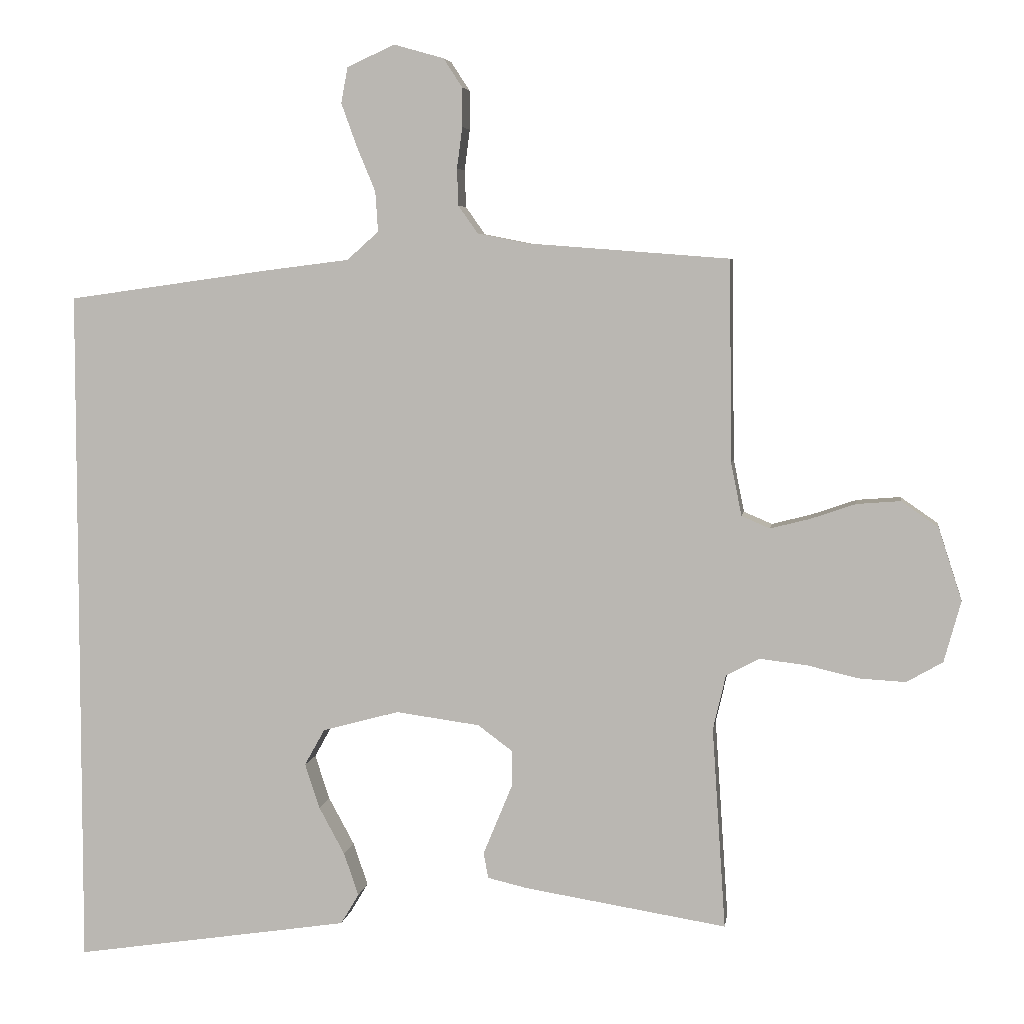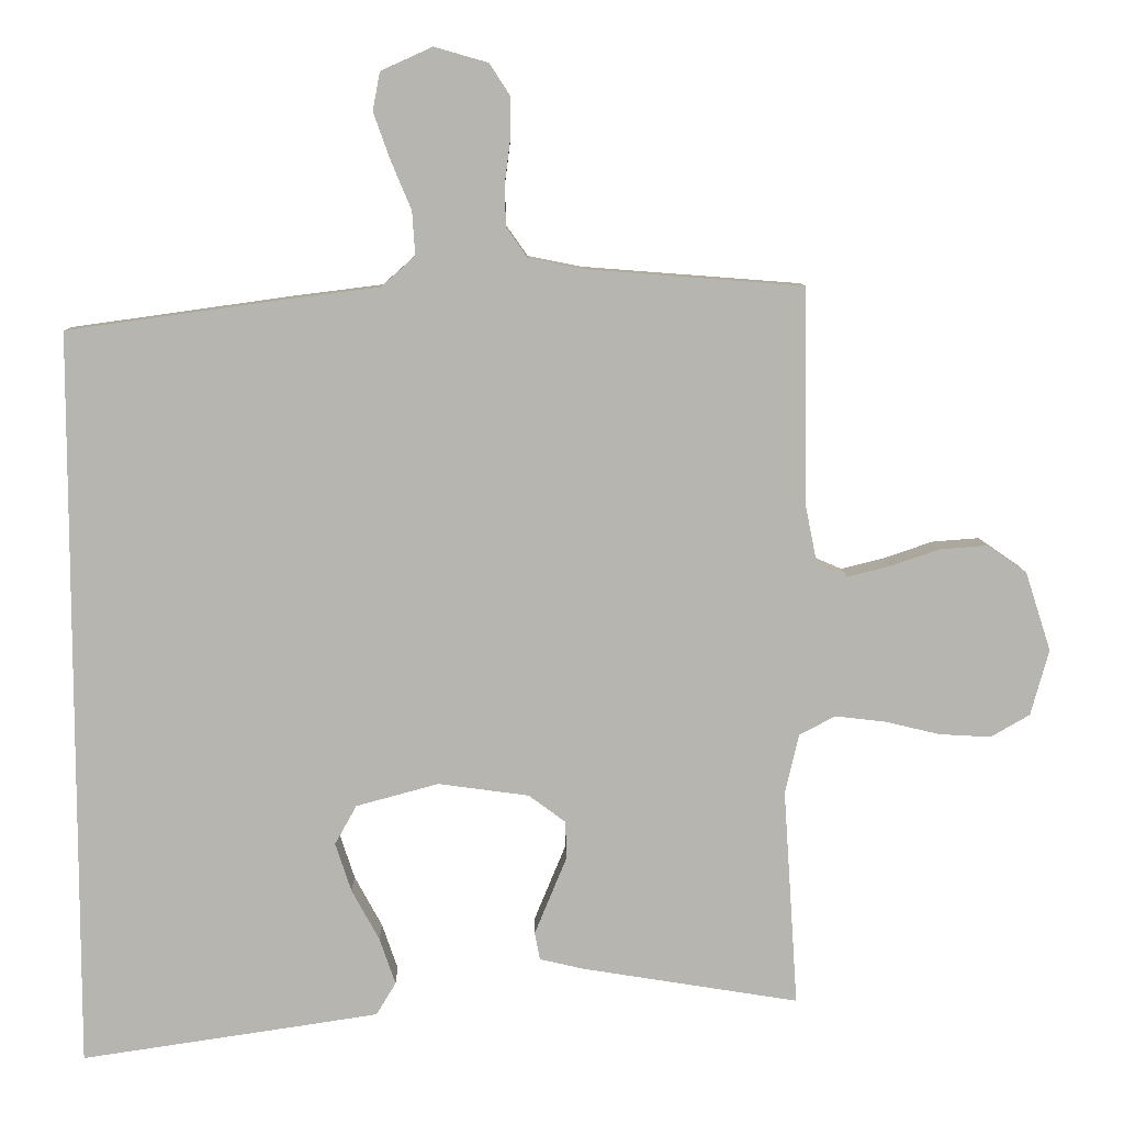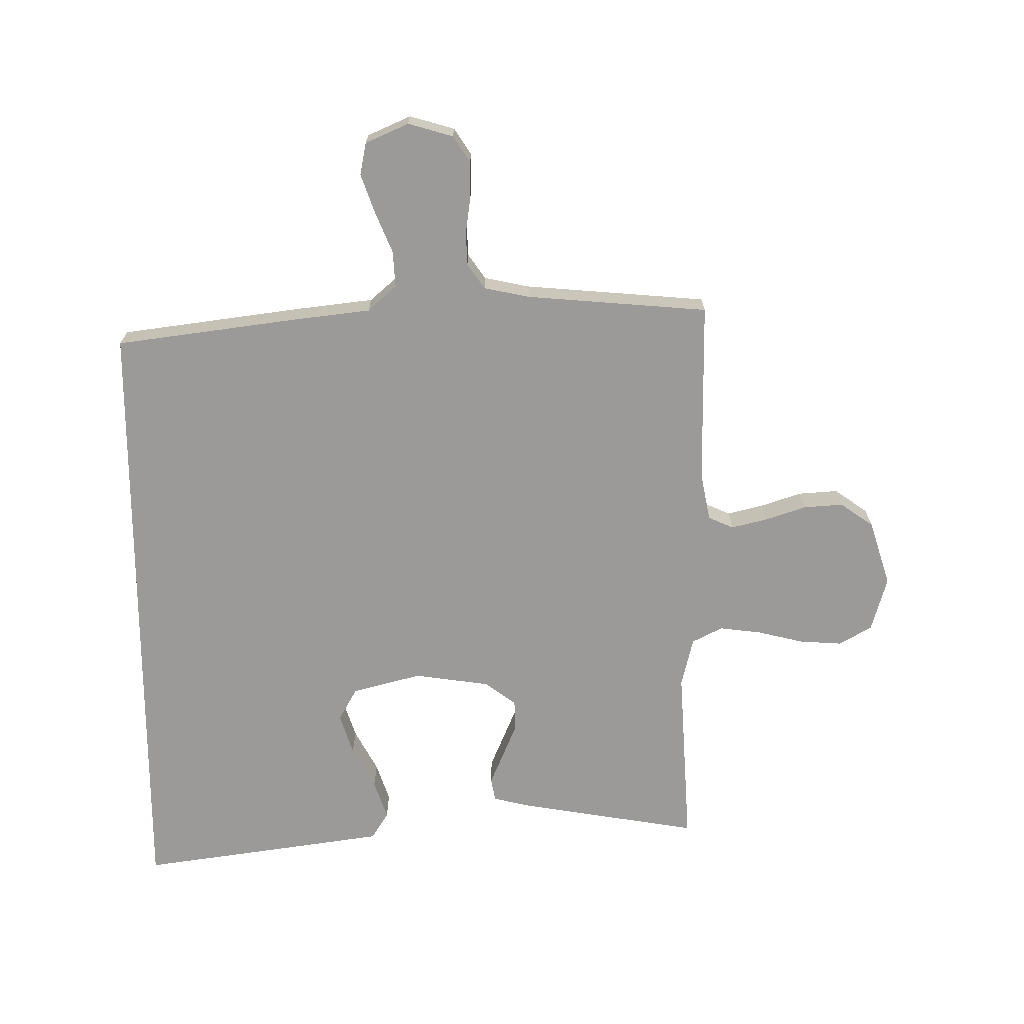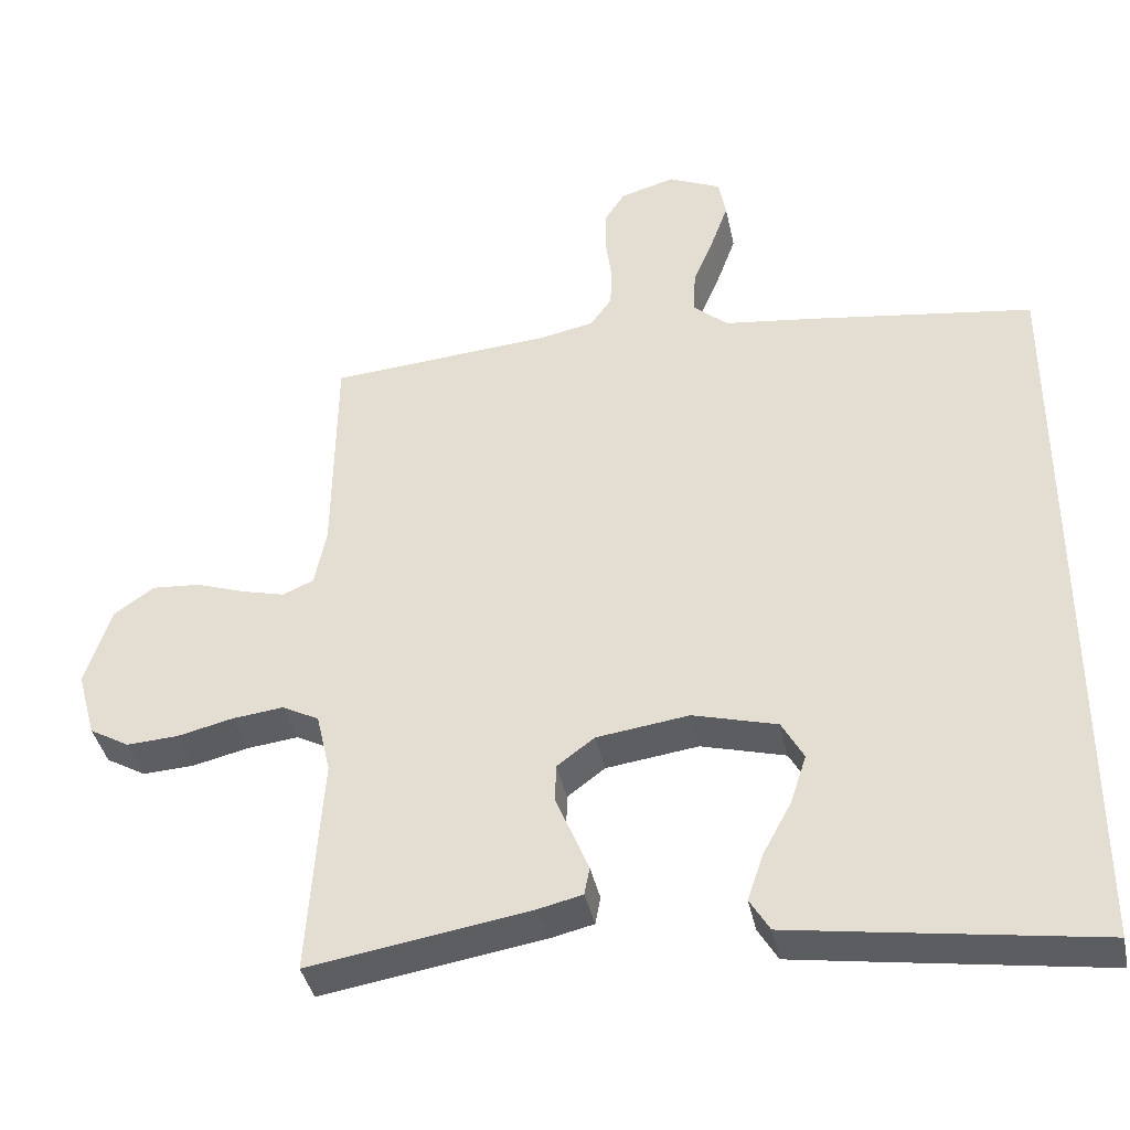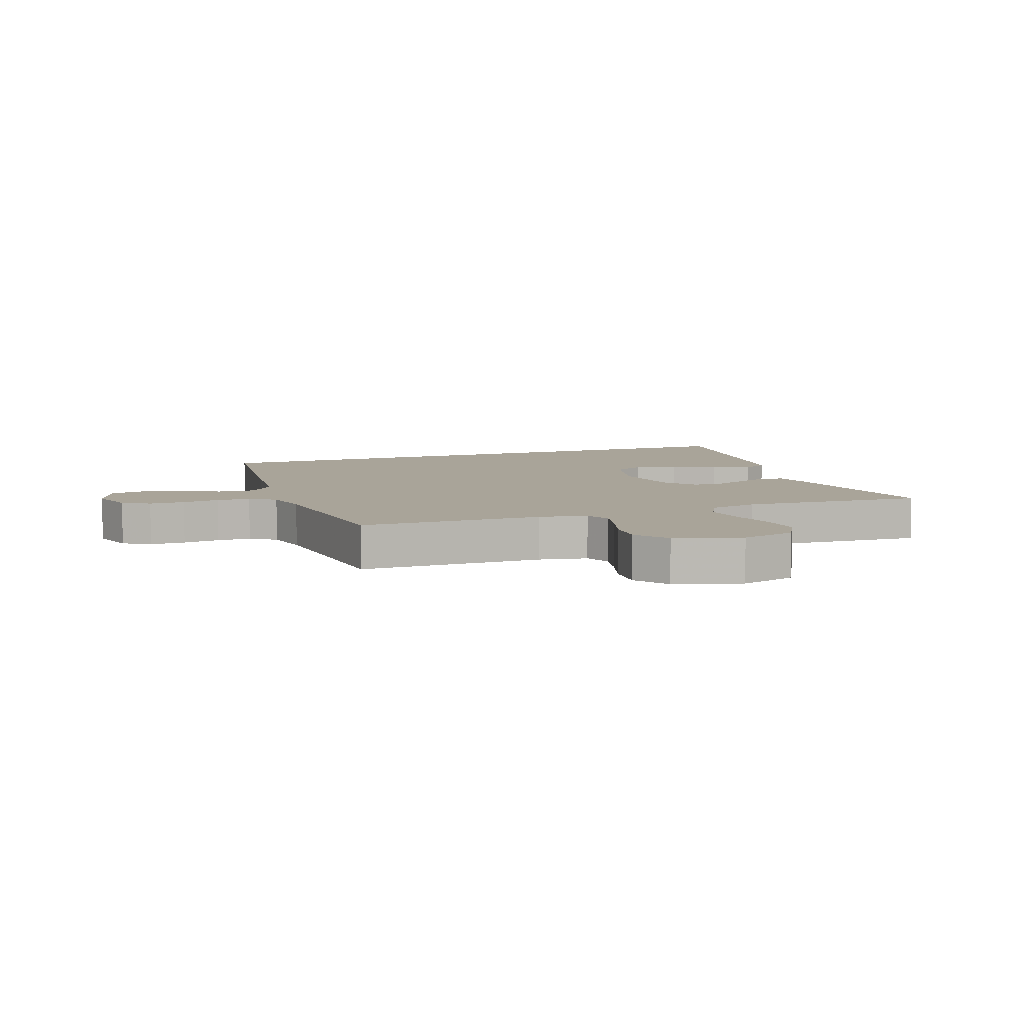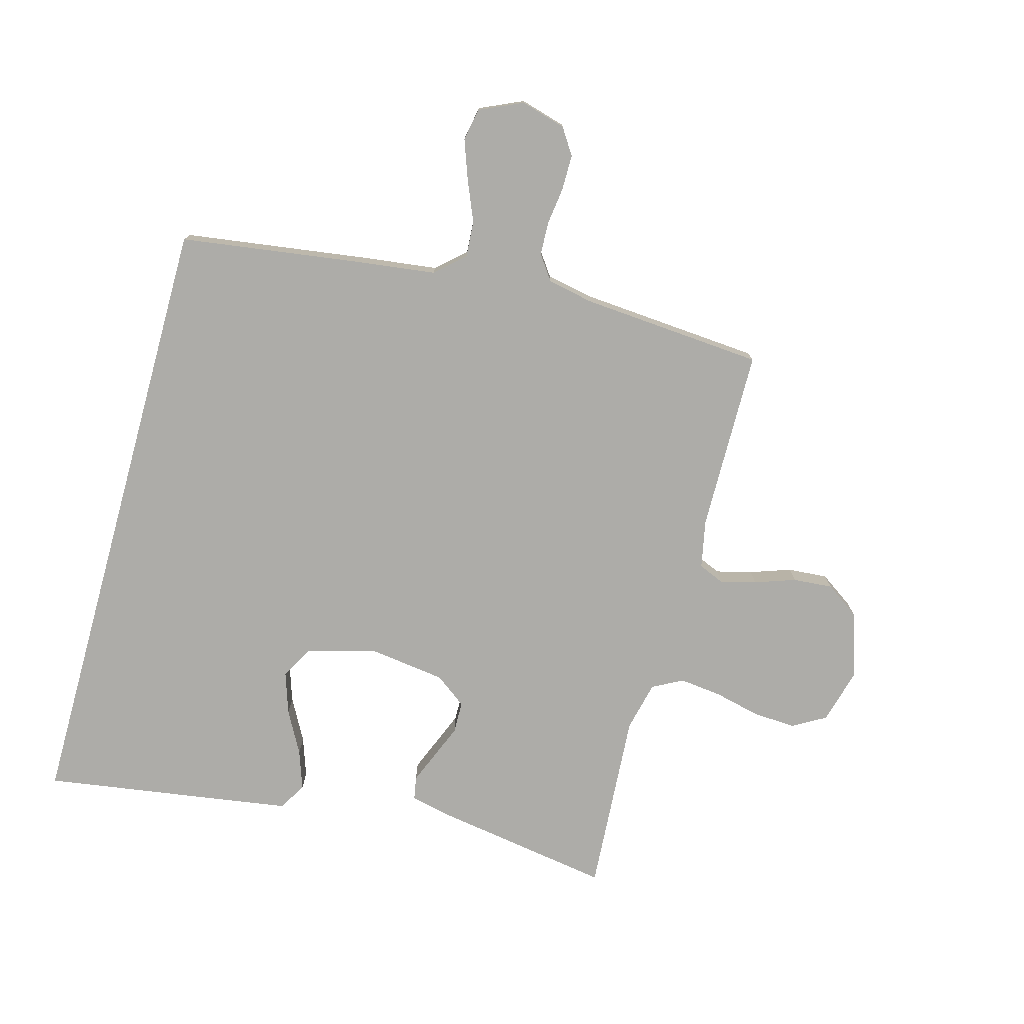
<metadata>
{"format":"obj","ext":"obj","renderer":"f3d","projection":"perspective","resolution":1024,"background":"white","views":[{"elev":5.3,"azim":8.3,"up":"+Z"},{"elev":8.9,"azim":-0.8,"up":"+Z"},{"elev":-69.4,"azim":-0.0,"up":"+Y"},{"elev":-39.2,"azim":-168.3,"up":"+Z"},{"elev":7.2,"azim":69.0,"up":"+Y"},{"elev":-76.6,"azim":-15.4,"up":"+Y"}]}
</metadata>
<code>
v -0.5 0.07 -0.579
v -0.5 0.07 0.441
v -0.2 0.07 0.483
v -0.073 0.07 0.499
v -0.026 0.07 0.541
v -0.03 0.07 0.601
v -0.058 0.07 0.668
v -0.081 0.07 0.732
v -0.071 0.07 0.785
v 0 0.07 0.817
v 0.074 0.07 0.796
v 0.102 0.07 0.753
v 0.102 0.07 0.695
v 0.094 0.07 0.634
v 0.096 0.07 0.579
v 0.125 0.07 0.538
v 0.2 0.07 0.523
v 0.5 0.07 0.5
v 0.504 0.07 0.2
v 0.52 0.07 0.121
v 0.562 0.07 0.103
v 0.621 0.07 0.118
v 0.688 0.07 0.141
v 0.753 0.07 0.146
v 0.808 0.07 0.108
v 0.843 0.07 0
v 0.818 0.07 -0.091
v 0.764 0.07 -0.122
v 0.694 0.07 -0.118
v 0.618 0.07 -0.1
v 0.549 0.07 -0.092
v 0.499 0.07 -0.118
v 0.48 0.07 -0.2
v 0.5 0.07 -0.5
v 0.2 0.07 -0.452
v 0.14 0.07 -0.438
v 0.133 0.07 -0.4
v 0.154 0.07 -0.349
v 0.177 0.07 -0.293
v 0.176 0.07 -0.241
v 0.125 0.07 -0.203
v 0 0.07 -0.186
v -0.114 0.07 -0.217
v -0.144 0.07 -0.271
v -0.122 0.07 -0.338
v -0.084 0.07 -0.408
v -0.062 0.07 -0.472
v -0.089 0.07 -0.517
v -0.2 0.07 -0.534
v -0.5 0 -0.579
v -0.5 0 0.441
v -0.2 0 0.483
v -0.073 0 0.499
v -0.026 0 0.541
v -0.03 0 0.601
v -0.058 0 0.668
v -0.081 0 0.732
v -0.071 0 0.785
v 0 0 0.817
v 0.074 0 0.796
v 0.102 0 0.753
v 0.102 0 0.695
v 0.094 0 0.634
v 0.096 0 0.579
v 0.125 0 0.538
v 0.2 0 0.523
v 0.5 0 0.5
v 0.504 0 0.2
v 0.52 0 0.121
v 0.562 0 0.103
v 0.621 0 0.118
v 0.688 0 0.141
v 0.753 0 0.146
v 0.808 0 0.108
v 0.843 0 0
v 0.818 0 -0.091
v 0.764 0 -0.122
v 0.694 0 -0.118
v 0.618 0 -0.1
v 0.549 0 -0.092
v 0.499 0 -0.118
v 0.48 0 -0.2
v 0.5 0 -0.5
v 0.2 0 -0.452
v 0.14 0 -0.438
v 0.133 0 -0.4
v 0.154 0 -0.349
v 0.177 0 -0.293
v 0.176 0 -0.241
v 0.125 0 -0.203
v 0 0 -0.186
v -0.114 0 -0.217
v -0.144 0 -0.271
v -0.122 0 -0.338
v -0.084 0 -0.408
v -0.062 0 -0.472
v -0.089 0 -0.517
v -0.2 0 -0.534
f 48 49 1
f 47 48 1
f 46 47 1
f 45 46 1
f 44 45 1 2
f 2 3 4
f 44 2 4
f 43 44 4
f 42 43 4 5
f 41 42 5
f 40 41 5 6
f 36 37 38
f 35 36 38
f 34 35 38
f 33 34 38
f 32 33 38 39
f 28 29 30
f 27 28 30
f 26 27 30
f 25 26 30
f 24 25 30
f 23 24 30
f 22 23 30
f 21 22 30 31
f 20 21 31 32
f 17 18 19
f 19 20 32
f 17 19 32
f 16 17 32
f 12 13 14
f 11 12 14
f 10 11 14
f 9 10 14
f 8 9 14
f 7 8 14
f 6 7 14
f 6 14 15
f 15 16 32
f 6 15 32
f 40 6 32
f 32 39 40
f 50 98 97
f 50 97 96
f 50 96 95
f 50 95 94
f 51 50 94 93
f 53 52 51
f 53 51 93
f 53 93 92
f 54 53 92 91
f 54 91 90
f 55 54 90 89
f 87 86 85
f 87 85 84
f 87 84 83
f 87 83 82
f 88 87 82 81
f 79 78 77
f 79 77 76
f 79 76 75
f 79 75 74
f 79 74 73
f 79 73 72
f 79 72 71
f 80 79 71 70
f 81 80 70 69
f 68 67 66
f 81 69 68
f 81 68 66
f 81 66 65
f 63 62 61
f 63 61 60
f 63 60 59
f 63 59 58
f 63 58 57
f 63 57 56
f 63 56 55
f 64 63 55
f 81 65 64
f 81 64 55
f 81 55 89
f 89 88 81
f 1 50 51 2
f 2 51 52 3
f 3 52 53 4
f 4 53 54 5
f 5 54 55 6
f 6 55 56 7
f 7 56 57 8
f 8 57 58 9
f 9 58 59 10
f 10 59 60 11
f 11 60 61 12
f 12 61 62 13
f 13 62 63 14
f 14 63 64 15
f 15 64 65 16
f 16 65 66 17
f 17 66 67 18
f 18 67 68 19
f 19 68 69 20
f 20 69 70 21
f 21 70 71 22
f 22 71 72 23
f 23 72 73 24
f 24 73 74 25
f 25 74 75 26
f 26 75 76 27
f 27 76 77 28
f 28 77 78 29
f 29 78 79 30
f 30 79 80 31
f 31 80 81 32
f 32 81 82 33
f 33 82 83 34
f 34 83 84 35
f 35 84 85 36
f 36 85 86 37
f 37 86 87 38
f 38 87 88 39
f 39 88 89 40
f 40 89 90 41
f 41 90 91 42
f 42 91 92 43
f 43 92 93 44
f 44 93 94 45
f 45 94 95 46
f 46 95 96 47
f 47 96 97 48
f 48 97 98 49
f 49 98 50 1

</code>
